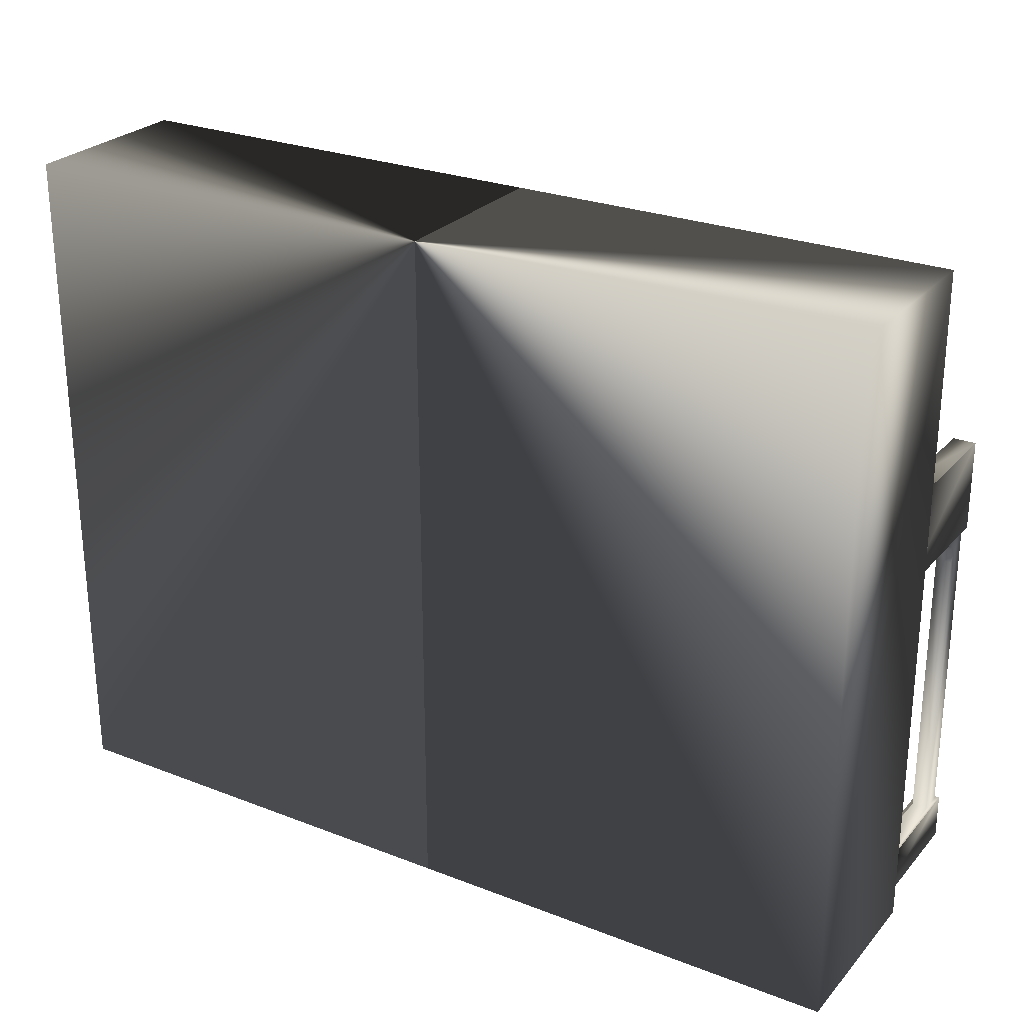
<metadata>
{"format":"obj","ext":"obj","renderer":"f3d","projection":"perspective","resolution":1024,"background":"white","views":[{"elev":26.3,"azim":-148.5,"up":"+Z"}]}
</metadata>
<code>
v 0.0635 -0.3408 0.9096
v 1.41 -0.3869 0.9309
v 0.0635 -0.3869 0.9309
v 1.41 -0.3408 0.9096
v 1.41 -0.4041 0.7727
v 0.0635 -0.4041 0.7727
v 0.0635 -0.3064 0.9234
v 0.0635 -0.3756 0.9554
v 0.0635 -0.381 0.762
v 1.41 -0.3064 0.9234
v 1.41 -0.381 0.762
v 1.41 -0.3756 0.9554
v 1.336 -0.5093 0.7176
v 0.1368 -0.5093 0.6858
v 1.336 -0.5093 0.6858
v 0.1368 -0.5093 0.7176
v 1.336 -0.381 0.7176
v 0.1367 -0.381 0.7176
v 0.1651 -0.381 0.7239
v 0.1651 -0.4606 0.7176
v 0.1651 -0.381 0.7176
v 0.1651 -0.4606 0.7239
v 0.1547 -0.4606 0.7239
v 0.1547 -0.4606 0.7176
v 0.1547 -0.381 0.7239
v 0.1547 -0.381 0.7176
v 0.1885 -0.381 0.7239
v 0.1885 -0.4606 0.7176
v 0.1885 -0.381 0.7176
v 0.1885 -0.4606 0.7239
v 0.1781 -0.4606 0.7239
v 0.1781 -0.4606 0.7176
v 0.1781 -0.381 0.7239
v 0.1781 -0.381 0.7176
v 0.2334 -0.381 0.7239
v 0.2334 -0.4606 0.7176
v 0.2334 -0.381 0.7176
v 0.2334 -0.4606 0.7239
v 0.223 -0.4606 0.7239
v 0.223 -0.4606 0.7176
v 0.223 -0.381 0.7239
v 0.223 -0.381 0.7176
v 0.256 -0.381 0.7239
v 0.256 -0.4606 0.7176
v 0.256 -0.381 0.7176
v 0.256 -0.4606 0.7239
v 0.2456 -0.4606 0.7239
v 0.2456 -0.4606 0.7176
v 0.2456 -0.381 0.7239
v 0.2456 -0.381 0.7176
v 0.2794 -0.381 0.7239
v 0.2794 -0.4606 0.7176
v 0.2794 -0.381 0.7176
v 0.2794 -0.4606 0.7239
v 0.269 -0.4606 0.7239
v 0.269 -0.4606 0.7176
v 0.269 -0.381 0.7239
v 0.269 -0.381 0.7176
v 0.3949 -0.381 0.7239
v 0.3949 -0.4606 0.7176
v 0.3949 -0.381 0.7176
v 0.3949 -0.4606 0.7239
v 0.3845 -0.4606 0.7239
v 0.3845 -0.4606 0.7176
v 0.3845 -0.381 0.7239
v 0.3845 -0.381 0.7176
v 0.4409 -0.381 0.7239
v 0.4409 -0.4606 0.7176
v 0.4409 -0.381 0.7176
v 0.4409 -0.4606 0.7239
v 0.4305 -0.4606 0.7239
v 0.4305 -0.4606 0.7176
v 0.4305 -0.381 0.7239
v 0.4305 -0.381 0.7176
v 0.4175 -0.381 0.7239
v 0.4175 -0.4606 0.7176
v 0.4175 -0.381 0.7176
v 0.4175 -0.4606 0.7239
v 0.4071 -0.4606 0.7239
v 0.4071 -0.4606 0.7176
v 0.4071 -0.381 0.7239
v 0.4071 -0.381 0.7176
v 0.35 -0.381 0.7239
v 0.35 -0.4606 0.7176
v 0.35 -0.381 0.7176
v 0.35 -0.4606 0.7239
v 0.3396 -0.4606 0.7239
v 0.3396 -0.4606 0.7176
v 0.3396 -0.381 0.7239
v 0.3396 -0.381 0.7176
v 0.3266 -0.381 0.7239
v 0.3266 -0.4606 0.7176
v 0.3266 -0.381 0.7176
v 0.3266 -0.4606 0.7239
v 0.3162 -0.4606 0.7239
v 0.3162 -0.4606 0.7176
v 0.3162 -0.381 0.7239
v 0.3162 -0.381 0.7176
v 0.4897 -0.381 0.7239
v 0.4897 -0.4606 0.7176
v 0.4897 -0.381 0.7176
v 0.4897 -0.4606 0.7239
v 0.4793 -0.4606 0.7239
v 0.4793 -0.4606 0.7176
v 0.4793 -0.381 0.7239
v 0.4793 -0.381 0.7176
v 0.5132 -0.381 0.7239
v 0.5132 -0.4606 0.7176
v 0.5132 -0.381 0.7176
v 0.5132 -0.4606 0.7239
v 0.5028 -0.4606 0.7239
v 0.5028 -0.4606 0.7176
v 0.5028 -0.381 0.7239
v 0.5028 -0.381 0.7176
v 0.5806 -0.381 0.7239
v 0.5806 -0.4606 0.7176
v 0.5806 -0.381 0.7176
v 0.5806 -0.4606 0.7239
v 0.5702 -0.4606 0.7239
v 0.5702 -0.4606 0.7176
v 0.5702 -0.381 0.7239
v 0.5702 -0.381 0.7176
v 0.604 -0.381 0.7239
v 0.604 -0.4606 0.7176
v 0.604 -0.381 0.7176
v 0.604 -0.4606 0.7239
v 0.5936 -0.4606 0.7239
v 0.5936 -0.4606 0.7176
v 0.5936 -0.381 0.7239
v 0.5936 -0.381 0.7176
v 0.558 -0.381 0.7239
v 0.558 -0.4606 0.7176
v 0.558 -0.381 0.7176
v 0.558 -0.4606 0.7239
v 0.5476 -0.4606 0.7239
v 0.5476 -0.4606 0.7176
v 0.5476 -0.381 0.7239
v 0.5476 -0.381 0.7176
v 0.7195 -0.381 0.7239
v 0.7195 -0.4606 0.7176
v 0.7195 -0.381 0.7176
v 0.7195 -0.4606 0.7239
v 0.7091 -0.4606 0.7239
v 0.7091 -0.4606 0.7176
v 0.7091 -0.381 0.7239
v 0.7091 -0.381 0.7176
v 0.7656 -0.381 0.7239
v 0.7656 -0.4606 0.7176
v 0.7656 -0.381 0.7176
v 0.7656 -0.4606 0.7239
v 0.7552 -0.4606 0.7239
v 0.7552 -0.4606 0.7176
v 0.7552 -0.381 0.7239
v 0.7552 -0.381 0.7176
v 0.7422 -0.381 0.7239
v 0.7422 -0.4606 0.7176
v 0.7422 -0.381 0.7176
v 0.7422 -0.4606 0.7239
v 0.7317 -0.4606 0.7239
v 0.7317 -0.4606 0.7176
v 0.7317 -0.381 0.7239
v 0.7317 -0.381 0.7176
v 0.6747 -0.381 0.7239
v 0.6747 -0.4606 0.7176
v 0.6747 -0.381 0.7176
v 0.6747 -0.4606 0.7239
v 0.6643 -0.4606 0.7239
v 0.6643 -0.4606 0.7176
v 0.6643 -0.381 0.7239
v 0.6643 -0.381 0.7176
v 0.6513 -0.381 0.7239
v 0.6513 -0.4606 0.7176
v 0.6513 -0.381 0.7176
v 0.6513 -0.4606 0.7239
v 0.6409 -0.4606 0.7239
v 0.6409 -0.4606 0.7176
v 0.6409 -0.381 0.7239
v 0.6409 -0.381 0.7176
v 0.8362 -0.381 0.7239
v 0.8362 -0.4606 0.7176
v 0.8362 -0.381 0.7176
v 0.8362 -0.4606 0.7239
v 0.8258 -0.4606 0.7239
v 0.8258 -0.4606 0.7176
v 0.8258 -0.381 0.7239
v 0.8258 -0.381 0.7176
v 0.9037 -0.381 0.7239
v 0.9037 -0.4606 0.7176
v 0.9037 -0.381 0.7176
v 0.9037 -0.4606 0.7239
v 0.8933 -0.4606 0.7239
v 0.8933 -0.4606 0.7176
v 0.8933 -0.381 0.7239
v 0.8933 -0.381 0.7176
v 0.9271 -0.381 0.7239
v 0.9271 -0.4606 0.7176
v 0.9271 -0.381 0.7176
v 0.9271 -0.4606 0.7239
v 0.9167 -0.4606 0.7239
v 0.9167 -0.4606 0.7176
v 0.9167 -0.381 0.7239
v 0.9167 -0.381 0.7176
v 0.8811 -0.381 0.7239
v 0.8811 -0.4606 0.7176
v 0.8811 -0.381 0.7176
v 0.8811 -0.4606 0.7239
v 0.8707 -0.4606 0.7239
v 0.8707 -0.4606 0.7176
v 0.8707 -0.381 0.7239
v 0.8707 -0.381 0.7176
v 0.8128 -0.381 0.7239
v 0.8128 -0.4606 0.7176
v 0.8128 -0.381 0.7176
v 0.8128 -0.4606 0.7239
v 0.8024 -0.4606 0.7239
v 0.8024 -0.4606 0.7176
v 0.8024 -0.381 0.7239
v 0.8024 -0.381 0.7176
v 0.9739 -0.381 0.7239
v 0.9739 -0.4606 0.7176
v 0.9739 -0.381 0.7176
v 0.9739 -0.4606 0.7239
v 0.9635 -0.4606 0.7239
v 0.9635 -0.4606 0.7176
v 0.9635 -0.381 0.7239
v 0.9635 -0.381 0.7176
v 1.044 -0.381 0.7239
v 1.044 -0.4606 0.7176
v 1.044 -0.381 0.7176
v 1.044 -0.4606 0.7239
v 1.034 -0.4606 0.7239
v 1.034 -0.4606 0.7176
v 1.034 -0.381 0.7239
v 1.034 -0.381 0.7176
v 1.09 -0.381 0.7239
v 1.09 -0.4606 0.7176
v 1.09 -0.381 0.7176
v 1.09 -0.4606 0.7239
v 1.08 -0.4606 0.7239
v 1.08 -0.4606 0.7176
v 1.08 -0.381 0.7239
v 1.08 -0.381 0.7176
v 1.067 -0.381 0.7239
v 1.067 -0.4606 0.7176
v 1.067 -0.381 0.7176
v 1.067 -0.4606 0.7239
v 1.056 -0.4606 0.7239
v 1.056 -0.4606 0.7176
v 1.056 -0.381 0.7239
v 1.056 -0.381 0.7176
v 0.9974 -0.381 0.7239
v 0.9974 -0.4606 0.7176
v 0.9974 -0.381 0.7176
v 0.9974 -0.4606 0.7239
v 0.9869 -0.4606 0.7239
v 0.9869 -0.4606 0.7176
v 0.9869 -0.381 0.7239
v 0.9869 -0.381 0.7176
v 1.228 -0.381 0.7239
v 1.228 -0.4606 0.7176
v 1.228 -0.381 0.7176
v 1.228 -0.4606 0.7239
v 1.218 -0.4606 0.7239
v 1.218 -0.4606 0.7176
v 1.218 -0.381 0.7239
v 1.218 -0.381 0.7176
v 1.252 -0.381 0.7239
v 1.252 -0.4606 0.7176
v 1.252 -0.381 0.7176
v 1.252 -0.4606 0.7239
v 1.241 -0.4606 0.7239
v 1.241 -0.4606 0.7176
v 1.241 -0.381 0.7239
v 1.241 -0.381 0.7176
v 1.206 -0.381 0.7239
v 1.206 -0.4606 0.7176
v 1.206 -0.381 0.7176
v 1.206 -0.4606 0.7239
v 1.195 -0.4606 0.7239
v 1.195 -0.4606 0.7176
v 1.195 -0.381 0.7239
v 1.195 -0.381 0.7176
v 1.137 -0.381 0.7239
v 1.137 -0.4606 0.7176
v 1.137 -0.381 0.7176
v 1.137 -0.4606 0.7239
v 1.127 -0.4606 0.7239
v 1.127 -0.4606 0.7176
v 1.127 -0.381 0.7239
v 1.127 -0.381 0.7176
v 1.161 -0.381 0.7239
v 1.161 -0.4606 0.7176
v 1.161 -0.381 0.7176
v 1.161 -0.4606 0.7239
v 1.15 -0.4606 0.7239
v 1.15 -0.4606 0.7176
v 1.15 -0.381 0.7239
v 1.15 -0.381 0.7176
v 1.322 -0.381 0.7239
v 1.322 -0.4606 0.7176
v 1.322 -0.381 0.7176
v 1.322 -0.4606 0.7239
v 1.312 -0.4606 0.7239
v 1.312 -0.4606 0.7176
v 1.312 -0.381 0.7239
v 1.312 -0.381 0.7176
v 1.299 -0.381 0.7239
v 1.299 -0.4606 0.7176
v 1.299 -0.381 0.7176
v 1.299 -0.4606 0.7239
v 1.289 -0.4606 0.7239
v 1.289 -0.4606 0.7176
v 1.289 -0.381 0.7239
v 1.289 -0.381 0.7176
v 1.473 0 0
v 1.473 -0.3048 1.143
v 1.473 -0.3048 0
v 1.473 0 1.143
v 1.448 -0.5588 0.762
v 1.41 -0.5588 0.762
v 0.7366 -0.2921 0.762
v 0.7366 -0.381 0.762
v 1.448 -0.2921 0.762
v 1.448 -0.3048 0.762
v 1.448 -0.3048 0.6096
v 1.448 -0.5588 0.6096
v 1.448 -0.3048 0
v 1.448 -0.3048 0.0762
v 1.448 -0.3048 1.125
v 0.7366 -0.3048 1.125
v 0.7366 -0.3048 1.143
v 1.336 -0.381 0.7176
v 1.41 -0.381 0.7176
v 0.7366 -0.381 0.6922
v 1.336 -0.381 0.6922
v 1.41 -0.5093 0.7176
v 1.41 -0.5588 0.6858
v 1.41 -0.5093 0.6858
v 1.448 -0.5588 0.0762
v 1.448 -0.5588 0
v 1.41 -0.3175 0.0762
v 1.41 -0.5588 0
v 1.41 -0.5588 0.0762
v 1.41 -0.3175 0
v 1.416 -0.5524 0.6096
v 1.416 -0.5143 0.5612
v 1.416 -0.5524 0.0762
v 1.416 -0.5078 0.5884
v 1.416 -0.4895 0.6096
v 1.416 -0.5143 0.0762
v 1.441 -0.5524 0.6096
v 1.441 -0.5524 0.0762
v 1.441 -0.5143 0.0762
v 1.441 -0.5143 0.5612
v 1.441 -0.5078 0.5884
v 1.441 -0.4895 0.6096
v 1.448 -0.2921 1.125
v 0.7366 -0.2921 1.125
v 1.448 -0.2921 0.6096
v 1.448 -0.2921 0.0762
v 1.336 -0.5093 0.6858
v 1.336 -0.5093 0.6922
v 1.336 -0.5093 0.7176
v 0.7366 -0.3175 0
v 0.7366 0 0
v 0.7366 0 1.143
v 0.7366 -0.5093 0.6858
v 0.7366 -0.5588 0.6858
v 0.7366 -0.5588 0.6096
v 0.7366 -0.2921 0.6096
v 0.7366 -0.2921 0.0762
v 0.7366 -0.3175 0.0762
v 0.7366 -0.3175 0.03846
v 0 0 0
v 0 -0.3048 1.143
v 0 -0.3048 0
v 0 0 1.143
v 0.0254 -0.5588 0.762
v 0.0635 -0.5588 0.762
v 0.0254 -0.2921 0.762
v 0.0254 -0.3048 0.762
v 0.0254 -0.3048 0.6096
v 0.0254 -0.5588 0.6096
v 0.0254 -0.3048 0
v 0.0254 -0.3048 0.0762
v 0.0254 -0.3048 1.125
v 0.1368 -0.381 0.7176
v 0.0635 -0.381 0.7176
v 0.1368 -0.381 0.6922
v 0.0635 -0.5093 0.7176
v 0.0635 -0.5588 0.6858
v 0.0635 -0.5093 0.6858
v 0.0254 -0.5588 0.0762
v 0.0254 -0.5588 0
v 0.0635 -0.3175 0.0762
v 0.0635 -0.5588 0
v 0.0635 -0.5588 0.0762
v 0.0635 -0.3175 0
v 0.05715 -0.5524 0.6096
v 0.05715 -0.5143 0.5612
v 0.05715 -0.5524 0.0762
v 0.05715 -0.5078 0.5884
v 0.05715 -0.4895 0.6096
v 0.05715 -0.5143 0.0762
v 0.03175 -0.5524 0.6096
v 0.03175 -0.5524 0.0762
v 0.03175 -0.5143 0.0762
v 0.03175 -0.5143 0.5612
v 0.03175 -0.5078 0.5884
v 0.03175 -0.4895 0.6096
v 0.0254 -0.2921 1.125
v 0.0254 -0.2921 0.6096
v 0.0254 -0.2921 0.0762
v 0.1368 -0.5093 0.6922
v 0.0635 -0.381 0.762
v 1.41 -0.381 0.762
v 0.1368 -0.5093 0.6858
v 0.1368 -0.5093 0.7176
f 1 2 3
f 2 1 4
f 5 1 6
f 1 5 4
f 7 1 8
f 1 7 415
f 1 415 6
f 3 8 1
f 10 415 7
f 415 10 416
f 2 8 3
f 8 2 12
f 10 8 12
f 8 10 7
f 10 4 416
f 4 10 12
f 4 12 2
f 416 4 5
f 415 5 6
f 5 415 416
f 13 417 15
f 417 13 418
f 418 17 18
f 17 418 13
f 19 20 21
f 20 19 22
f 20 23 24
f 23 20 22
f 23 19 25
f 19 23 22
f 23 26 24
f 26 23 25
f 27 28 29
f 28 27 30
f 28 31 32
f 31 28 30
f 31 27 33
f 27 31 30
f 31 34 32
f 34 31 33
f 35 36 37
f 36 35 38
f 36 39 40
f 39 36 38
f 39 35 41
f 35 39 38
f 39 42 40
f 42 39 41
f 43 44 45
f 44 43 46
f 44 47 48
f 47 44 46
f 47 43 49
f 43 47 46
f 47 50 48
f 50 47 49
f 51 52 53
f 52 51 54
f 52 55 56
f 55 52 54
f 55 51 57
f 51 55 54
f 55 58 56
f 58 55 57
f 59 60 61
f 60 59 62
f 60 63 64
f 63 60 62
f 63 59 65
f 59 63 62
f 63 66 64
f 66 63 65
f 67 68 69
f 68 67 70
f 68 71 72
f 71 68 70
f 71 67 73
f 67 71 70
f 71 74 72
f 74 71 73
f 75 76 77
f 76 75 78
f 76 79 80
f 79 76 78
f 79 75 81
f 75 79 78
f 79 82 80
f 82 79 81
f 83 84 85
f 84 83 86
f 84 87 88
f 87 84 86
f 87 83 89
f 83 87 86
f 87 90 88
f 90 87 89
f 91 92 93
f 92 91 94
f 92 95 96
f 95 92 94
f 95 91 97
f 91 95 94
f 95 98 96
f 98 95 97
f 99 100 101
f 100 99 102
f 100 103 104
f 103 100 102
f 103 99 105
f 99 103 102
f 103 106 104
f 106 103 105
f 107 108 109
f 108 107 110
f 108 111 112
f 111 108 110
f 111 107 113
f 107 111 110
f 111 114 112
f 114 111 113
f 115 116 117
f 116 115 118
f 116 119 120
f 119 116 118
f 119 115 121
f 115 119 118
f 119 122 120
f 122 119 121
f 123 124 125
f 124 123 126
f 124 127 128
f 127 124 126
f 127 123 129
f 123 127 126
f 127 130 128
f 130 127 129
f 131 132 133
f 132 131 134
f 132 135 136
f 135 132 134
f 135 131 137
f 131 135 134
f 135 138 136
f 138 135 137
f 139 140 141
f 140 139 142
f 140 143 144
f 143 140 142
f 143 139 145
f 139 143 142
f 143 146 144
f 146 143 145
f 147 148 149
f 148 147 150
f 148 151 152
f 151 148 150
f 151 147 153
f 147 151 150
f 151 154 152
f 154 151 153
f 155 156 157
f 156 155 158
f 156 159 160
f 159 156 158
f 159 155 161
f 155 159 158
f 159 162 160
f 162 159 161
f 163 164 165
f 164 163 166
f 164 167 168
f 167 164 166
f 167 163 169
f 163 167 166
f 167 170 168
f 170 167 169
f 171 172 173
f 172 171 174
f 172 175 176
f 175 172 174
f 175 171 177
f 171 175 174
f 175 178 176
f 178 175 177
f 179 180 181
f 180 179 182
f 180 183 184
f 183 180 182
f 183 179 185
f 179 183 182
f 183 186 184
f 186 183 185
f 187 188 189
f 188 187 190
f 188 191 192
f 191 188 190
f 191 187 193
f 187 191 190
f 191 194 192
f 194 191 193
f 195 196 197
f 196 195 198
f 196 199 200
f 199 196 198
f 199 195 201
f 195 199 198
f 199 202 200
f 202 199 201
f 203 204 205
f 204 203 206
f 204 207 208
f 207 204 206
f 207 203 209
f 203 207 206
f 207 210 208
f 210 207 209
f 211 212 213
f 212 211 214
f 212 215 216
f 215 212 214
f 215 211 217
f 211 215 214
f 215 218 216
f 218 215 217
f 219 220 221
f 220 219 222
f 220 223 224
f 223 220 222
f 223 219 225
f 219 223 222
f 223 226 224
f 226 223 225
f 227 228 229
f 228 227 230
f 228 231 232
f 231 228 230
f 231 227 233
f 227 231 230
f 231 234 232
f 234 231 233
f 235 236 237
f 236 235 238
f 236 239 240
f 239 236 238
f 239 235 241
f 235 239 238
f 239 242 240
f 242 239 241
f 243 244 245
f 244 243 246
f 244 247 248
f 247 244 246
f 247 243 249
f 243 247 246
f 247 250 248
f 250 247 249
f 251 252 253
f 252 251 254
f 252 255 256
f 255 252 254
f 255 251 257
f 251 255 254
f 255 258 256
f 258 255 257
f 259 260 261
f 260 259 262
f 260 263 264
f 263 260 262
f 263 259 265
f 259 263 262
f 263 266 264
f 266 263 265
f 267 268 269
f 268 267 270
f 268 271 272
f 271 268 270
f 271 267 273
f 267 271 270
f 271 274 272
f 274 271 273
f 275 276 277
f 276 275 278
f 276 279 280
f 279 276 278
f 279 275 281
f 275 279 278
f 279 282 280
f 282 279 281
f 283 284 285
f 284 283 286
f 284 287 288
f 287 284 286
f 287 283 289
f 283 287 286
f 287 290 288
f 290 287 289
f 291 292 293
f 292 291 294
f 292 295 296
f 295 292 294
f 295 291 297
f 291 295 294
f 295 298 296
f 298 295 297
f 299 300 301
f 300 299 302
f 300 303 304
f 303 300 302
f 303 299 305
f 299 303 302
f 303 306 304
f 306 303 305
f 307 308 309
f 308 307 310
f 308 311 312
f 311 308 310
f 311 307 313
f 307 311 310
f 311 314 312
f 314 311 313
f 315 316 317
f 316 315 318
f 319 11 320
f 11 321 322
f 321 11 323
f 323 11 319
f 325 319 326
f 319 325 324
f 316 327 317
f 327 316 328
f 328 316 325
f 325 316 324
f 324 316 329
f 329 316 330
f 330 316 331
f 11 332 333
f 332 334 335
f 334 332 322
f 322 332 11
f 320 336 337
f 336 320 11
f 336 11 333
f 338 337 336
f 327 339 340
f 339 327 328
f 341 342 343
f 342 341 344
f 339 342 340
f 342 339 343
f 345 346 347
f 346 345 348
f 348 345 349
f 350 347 346
f 351 347 352
f 347 351 345
f 353 351 352
f 351 353 354
f 351 354 355
f 351 355 356
f 346 353 350
f 353 346 354
f 348 354 346
f 354 348 355
f 349 355 348
f 355 349 356
f 357 321 323
f 321 357 358
f 329 323 324
f 323 329 357
f 359 328 325
f 328 359 360
f 336 361 338
f 361 336 362
f 362 336 363
f 315 364 365
f 364 315 344
f 344 315 342
f 342 315 327
f 327 315 317
f 340 342 327
f 366 315 365
f 315 366 318
f 337 367 368
f 367 337 361
f 361 337 338
f 368 369 337
f 326 337 369
f 337 326 319
f 337 319 320
f 359 369 370
f 369 359 349
f 349 359 356
f 356 359 351
f 369 345 326
f 345 369 349
f 326 345 351
f 326 351 359
f 359 371 360
f 371 359 370
f 343 347 341
f 347 343 339
f 347 339 352
f 352 339 353
f 341 371 372
f 371 341 360
f 360 341 350
f 350 341 347
f 360 350 353
f 360 353 339
f 336 332 363
f 332 336 333
f 332 362 363
f 362 332 335
f 357 330 358
f 330 357 329
f 316 366 331
f 366 316 318
f 341 364 344
f 364 341 373
f 373 341 372
f 374 375 376
f 375 374 377
f 378 9 379
f 9 321 322
f 321 9 380
f 380 9 378
f 382 378 383
f 378 382 381
f 375 384 376
f 384 375 385
f 385 375 382
f 382 375 381
f 381 375 386
f 386 375 330
f 330 375 331
f 9 387 388
f 387 334 389
f 334 387 322
f 322 387 9
f 379 390 391
f 390 379 9
f 390 9 388
f 392 391 390
f 384 393 394
f 393 384 385
f 395 396 397
f 396 395 398
f 393 396 394
f 396 393 397
f 399 400 401
f 400 399 402
f 402 399 403
f 404 401 400
f 405 401 406
f 401 405 399
f 407 405 406
f 405 407 408
f 405 408 409
f 405 409 410
f 400 407 404
f 407 400 408
f 402 408 400
f 408 402 409
f 403 409 402
f 409 403 410
f 411 321 380
f 321 411 358
f 386 380 381
f 380 386 411
f 412 385 382
f 385 412 413
f 390 14 392
f 14 390 414
f 414 390 16
f 374 364 365
f 364 374 398
f 398 374 396
f 396 374 384
f 384 374 376
f 394 396 384
f 366 374 365
f 374 366 377
f 391 367 368
f 367 391 14
f 14 391 392
f 368 369 391
f 383 391 369
f 391 383 378
f 391 378 379
f 412 369 370
f 369 412 403
f 403 412 410
f 410 412 405
f 369 399 383
f 399 369 403
f 383 399 405
f 383 405 412
f 412 371 413
f 371 412 370
f 397 401 395
f 401 397 393
f 401 393 406
f 406 393 407
f 395 371 372
f 371 395 413
f 413 395 404
f 404 395 401
f 413 404 407
f 413 407 393
f 390 387 16
f 387 390 388
f 387 414 16
f 414 387 389
f 411 330 358
f 330 411 386
f 375 366 331
f 366 375 377
f 395 364 398
f 364 395 373
f 373 395 372
f 17 13 15
f 417 418 18
f 17 15 417
f 17 417 18
f 26 25 19
f 26 19 21
f 21 20 24
f 24 26 21
f 34 33 27
f 34 27 29
f 29 28 32
f 32 34 29
f 42 41 35
f 42 35 37
f 37 36 40
f 40 42 37
f 50 49 43
f 50 43 45
f 45 44 48
f 48 50 45
f 58 57 51
f 58 51 53
f 53 52 56
f 56 58 53
f 66 65 59
f 66 59 61
f 61 60 64
f 64 66 61
f 74 73 67
f 74 67 69
f 69 68 72
f 72 74 69
f 82 81 75
f 82 75 77
f 77 76 80
f 80 82 77
f 90 89 83
f 90 83 85
f 85 84 88
f 88 90 85
f 98 97 91
f 98 91 93
f 93 92 96
f 96 98 93
f 106 105 99
f 106 99 101
f 101 100 104
f 104 106 101
f 114 113 107
f 114 107 109
f 109 108 112
f 112 114 109
f 122 121 115
f 122 115 117
f 117 116 120
f 120 122 117
f 130 129 123
f 130 123 125
f 125 124 128
f 128 130 125
f 138 137 131
f 138 131 133
f 133 132 136
f 136 138 133
f 146 145 139
f 146 139 141
f 141 140 144
f 144 146 141
f 154 153 147
f 154 147 149
f 149 148 152
f 152 154 149
f 162 161 155
f 162 155 157
f 157 156 160
f 160 162 157
f 170 169 163
f 170 163 165
f 165 164 168
f 168 170 165
f 178 177 171
f 178 171 173
f 173 172 176
f 176 178 173
f 186 185 179
f 186 179 181
f 181 180 184
f 184 186 181
f 194 193 187
f 194 187 189
f 189 188 192
f 192 194 189
f 202 201 195
f 202 195 197
f 197 196 200
f 200 202 197
f 210 209 203
f 210 203 205
f 205 204 208
f 208 210 205
f 218 217 211
f 218 211 213
f 213 212 216
f 216 218 213
f 226 225 219
f 226 219 221
f 221 220 224
f 224 226 221
f 234 233 227
f 234 227 229
f 229 228 232
f 232 234 229
f 242 241 235
f 242 235 237
f 237 236 240
f 240 242 237
f 250 249 243
f 250 243 245
f 245 244 248
f 248 250 245
f 258 257 251
f 258 251 253
f 253 252 256
f 256 258 253
f 266 265 259
f 266 259 261
f 261 260 264
f 264 266 261
f 274 273 267
f 274 267 269
f 269 268 272
f 272 274 269
f 282 281 275
f 282 275 277
f 277 276 280
f 280 282 277
f 290 289 283
f 290 283 285
f 285 284 288
f 288 290 285
f 298 297 291
f 298 291 293
f 293 292 296
f 296 298 293
f 306 305 299
f 306 299 301
f 301 300 304
f 304 306 301
f 314 313 307
f 314 307 309
f 309 308 312
f 312 314 309
f 323 319 324
f 325 326 359
f 362 335 334
f 334 389 414
f 362 334 414
f 14 367 361
f 361 362 414
f 339 328 360
f 380 378 381
f 382 383 412
f 393 385 413

</code>
